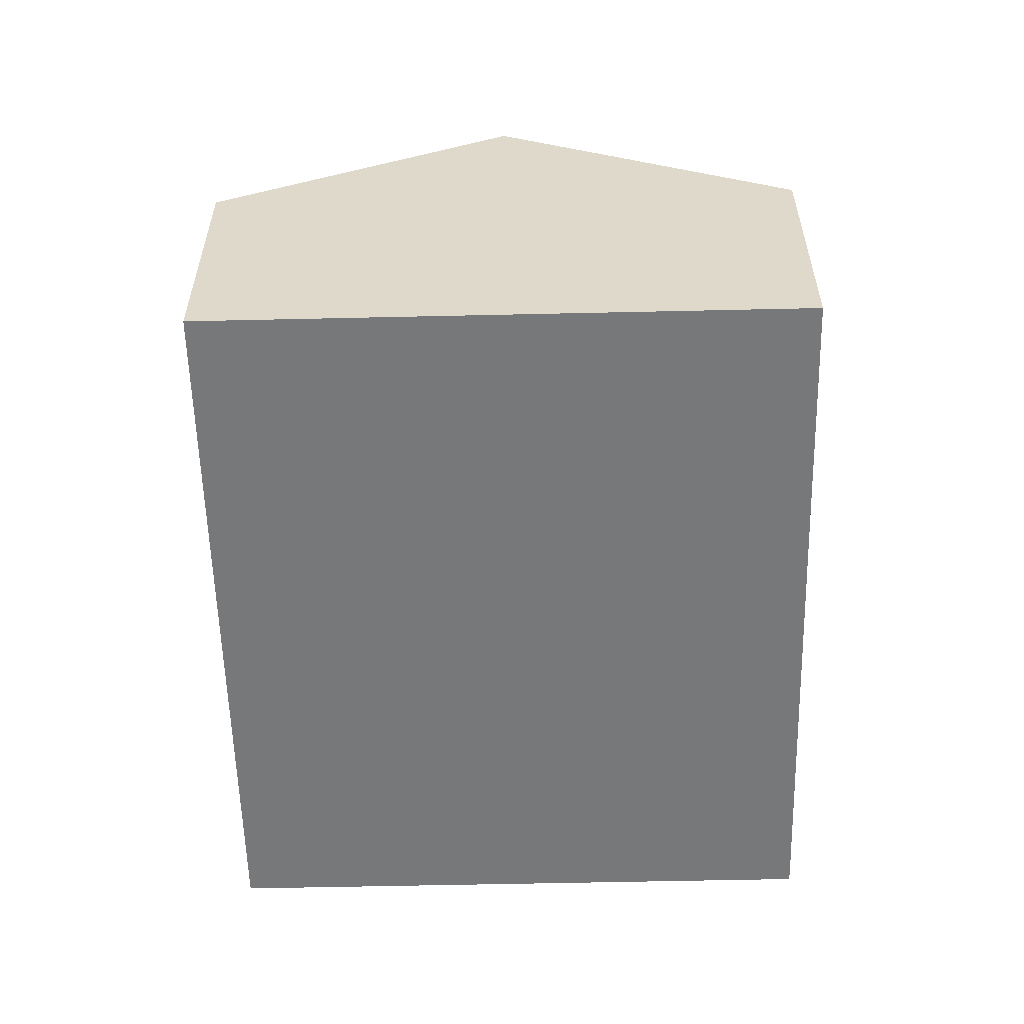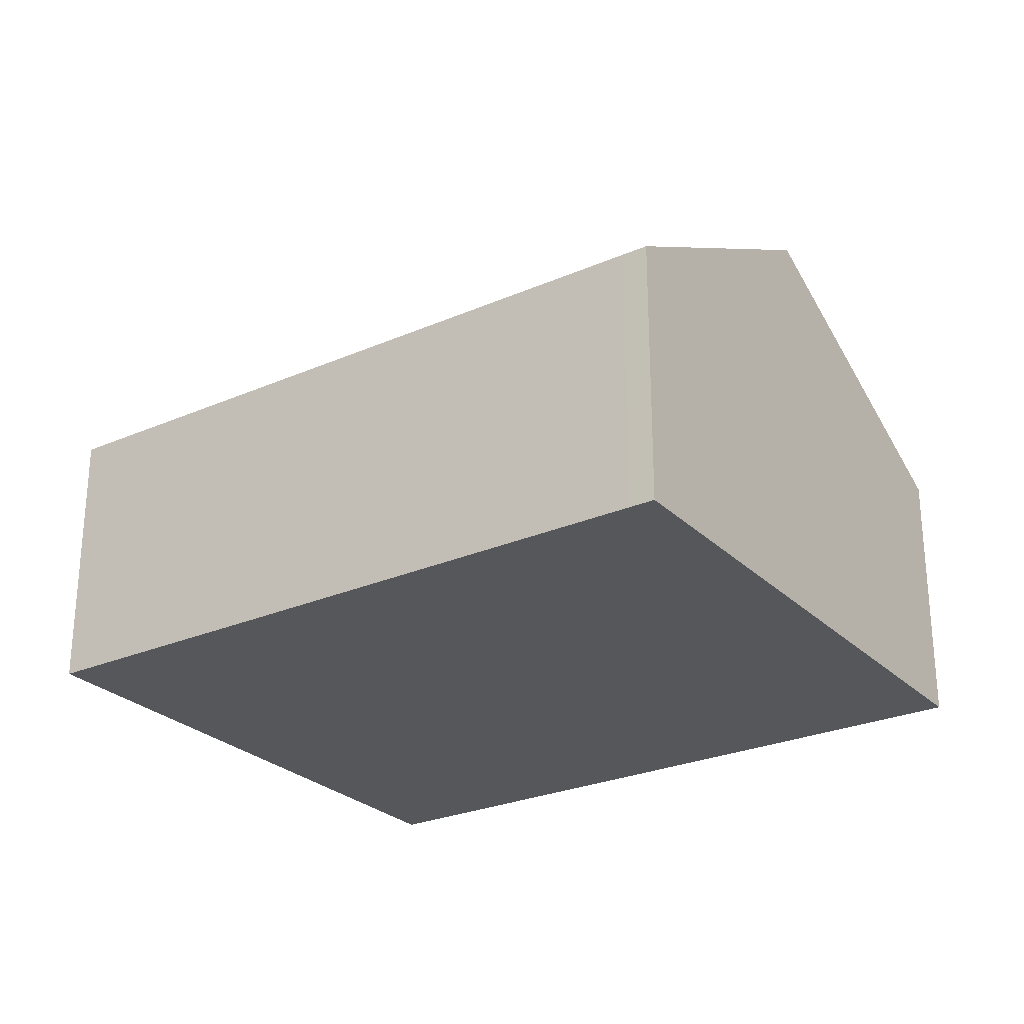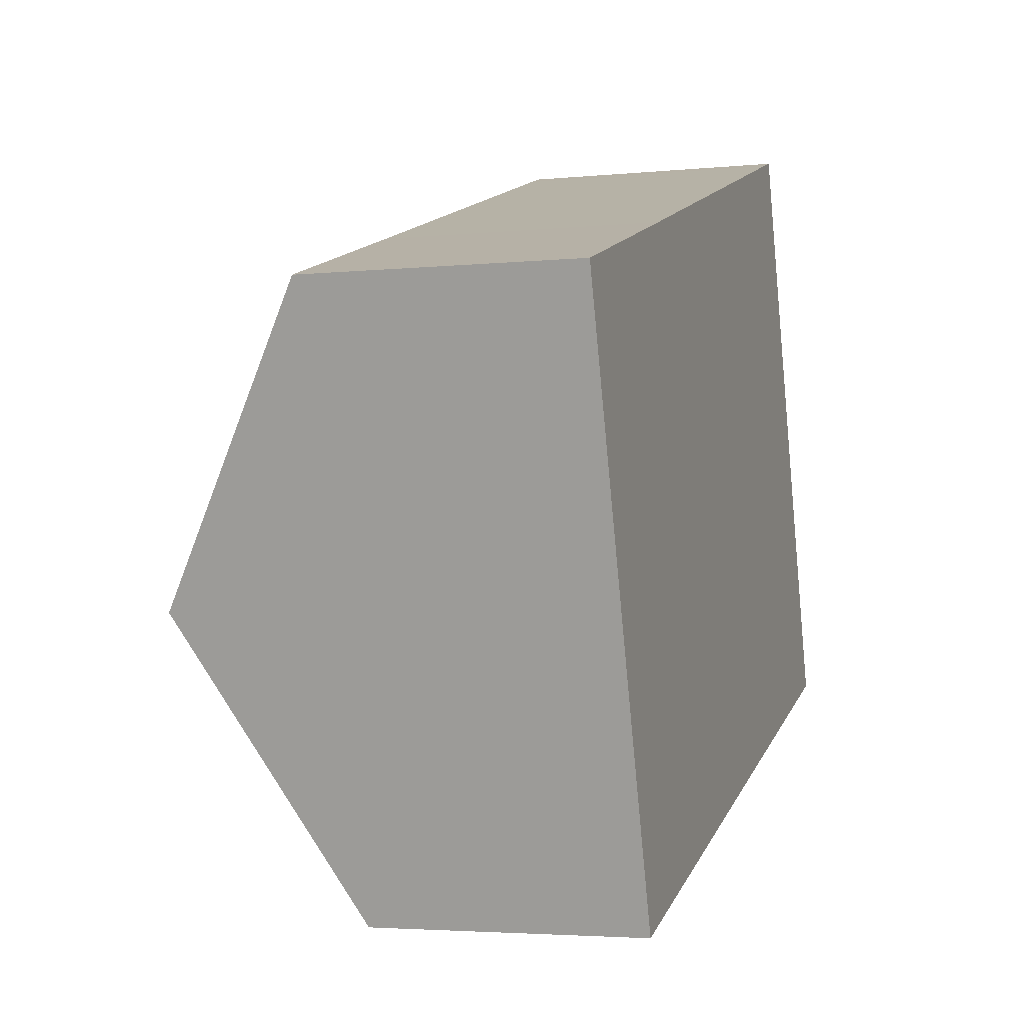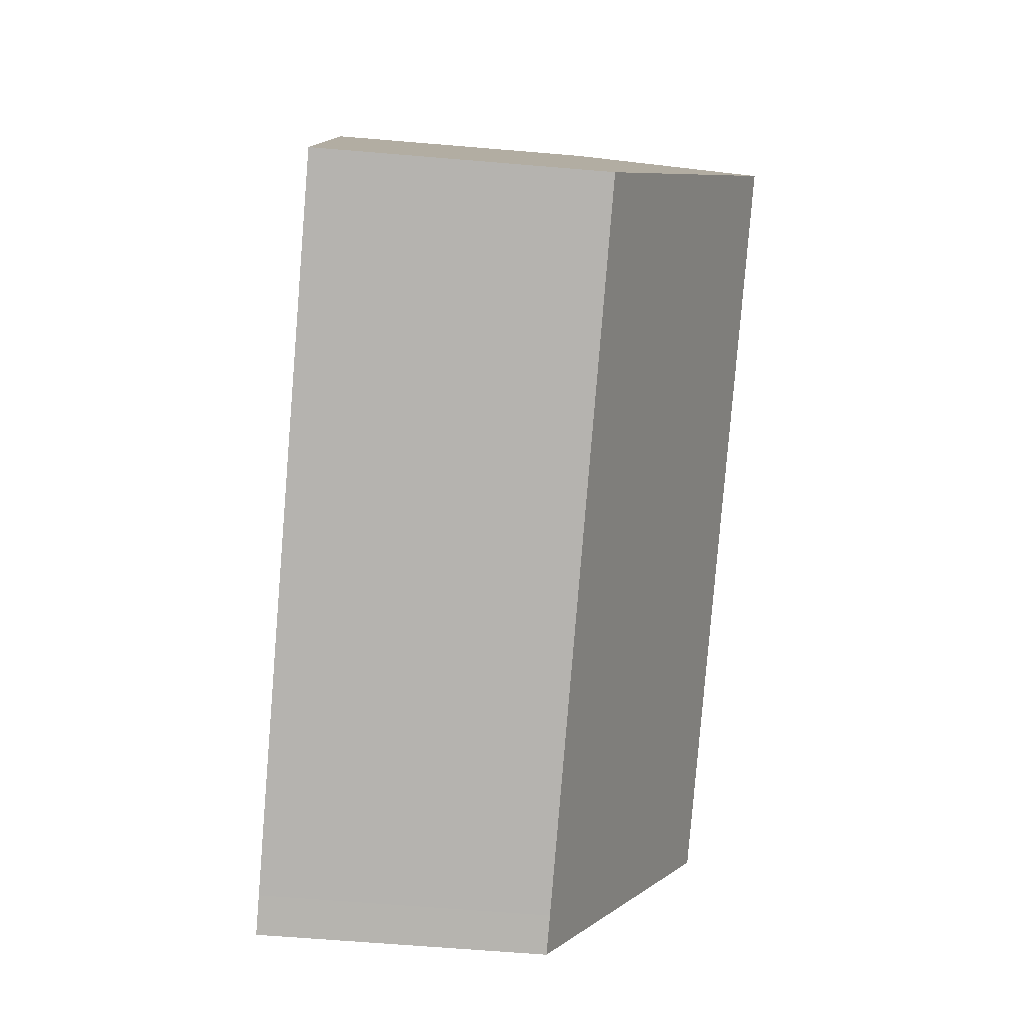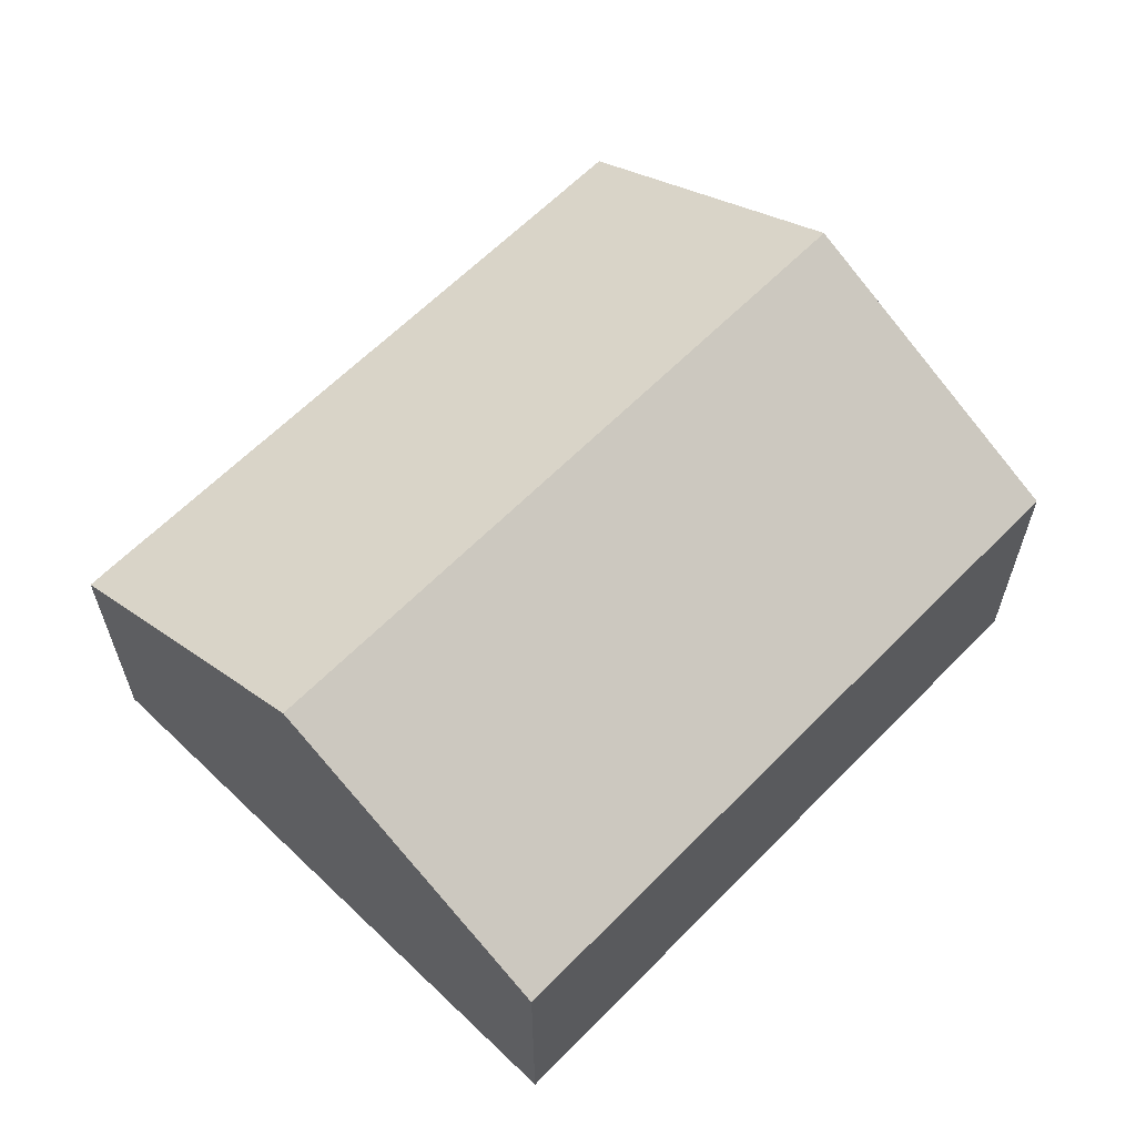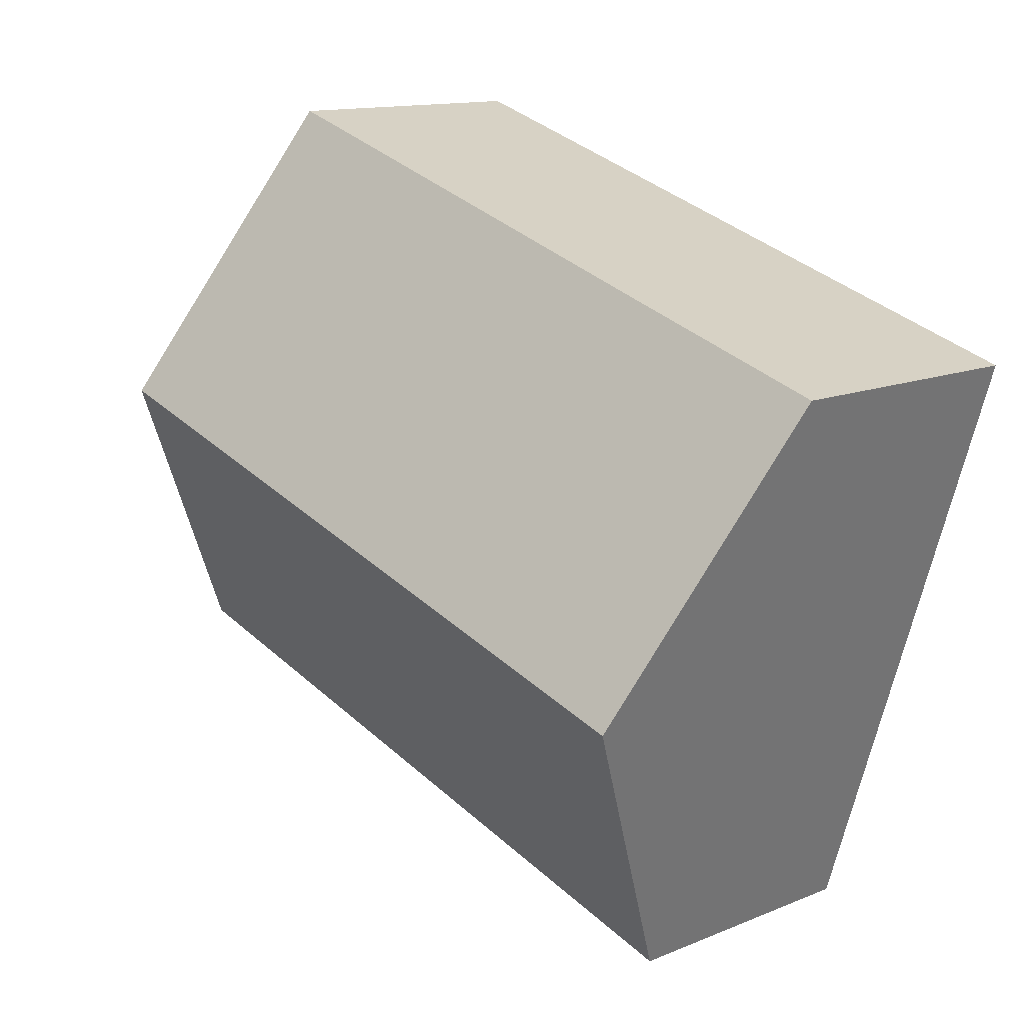
<metadata>
{"format":"obj","ext":"obj","renderer":"f3d","projection":"perspective","resolution":1024,"background":"white","views":[{"elev":-57.3,"azim":-106.1,"up":"+Y"},{"elev":-26.6,"azim":16.8,"up":"+Y"},{"elev":-3.6,"azim":-71.3,"up":"+Z"},{"elev":-62.7,"azim":85.1,"up":"+Z"},{"elev":62.2,"azim":116.7,"up":"+Y"},{"elev":13.1,"azim":-133.3,"up":"+Z"}]}
</metadata>
<code>
v  8.908 3.167 -4.696
v  9.175 5.074 -0.855
v  10.25 3.166 -4.275
v  2.572 3.171 -6.687
v  2.144 3.171 -6.822
v  1.072 5.074 -3.411
v  0 3.171 1.942e-16
v  2.574 3.173 0.809
v  7.806 3.169 2.467
v  8.102 3.169 2.559
v  2.144 4.177e-16 -6.822
v  1.072 2.089e-16 -3.411
v  0 0 0
v  2.574 -4.954e-17 0.809
v  7.806 -1.511e-16 2.467
v  8.102 -1.567e-16 2.559
v  9.175 5.235e-17 -0.855
v  10.25 2.618e-16 -4.275
v  8.908 2.875e-16 -4.696
v  2.572 4.095e-16 -6.687
g defaultobject
f 1 2 3
f 2 1 4
f 2 4 5
f 2 5 6
f 7 2 6
f 2 7 8
f 2 8 9
f 2 9 10
f 11 6 5
f 6 11 7
f 7 11 12
f 7 12 13
f 13 8 7
f 8 13 14
f 8 14 9
f 9 14 15
f 9 15 10
f 10 15 16
f 16 2 10
f 2 16 3
f 3 16 17
f 3 17 18
f 18 1 3
f 1 18 19
f 1 19 4
f 4 19 20
f 4 20 5
f 5 20 11
f 15 17 16
f 17 15 14
f 17 14 13
f 17 13 12
f 17 12 18
f 18 12 19
f 19 12 20
f 20 12 11

</code>
